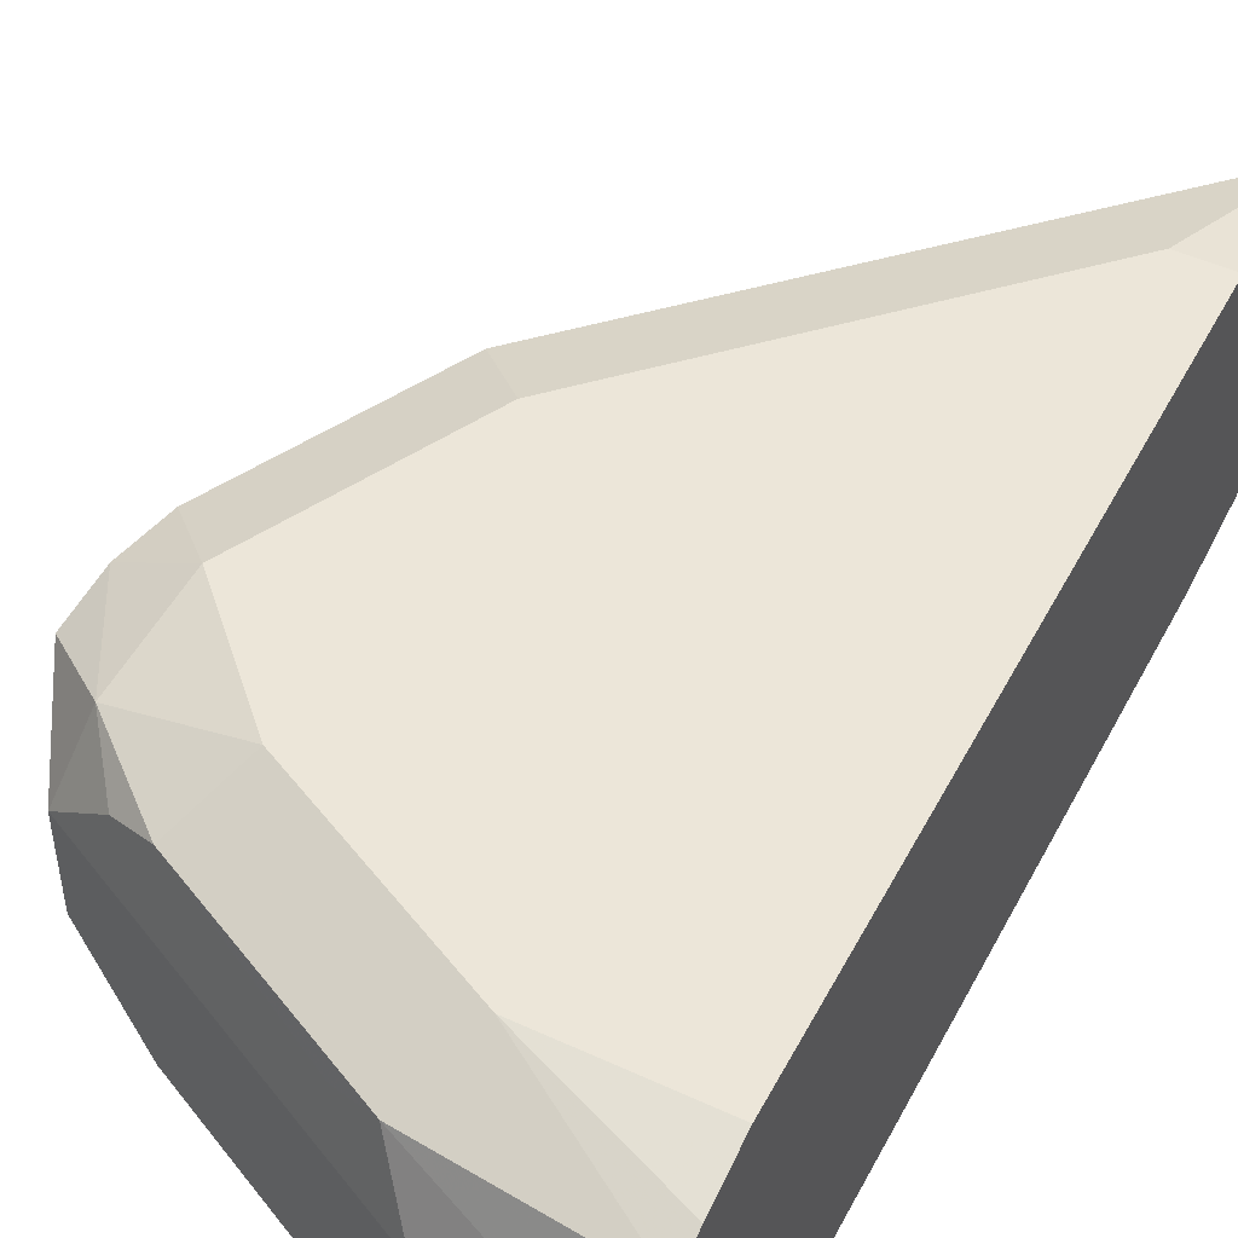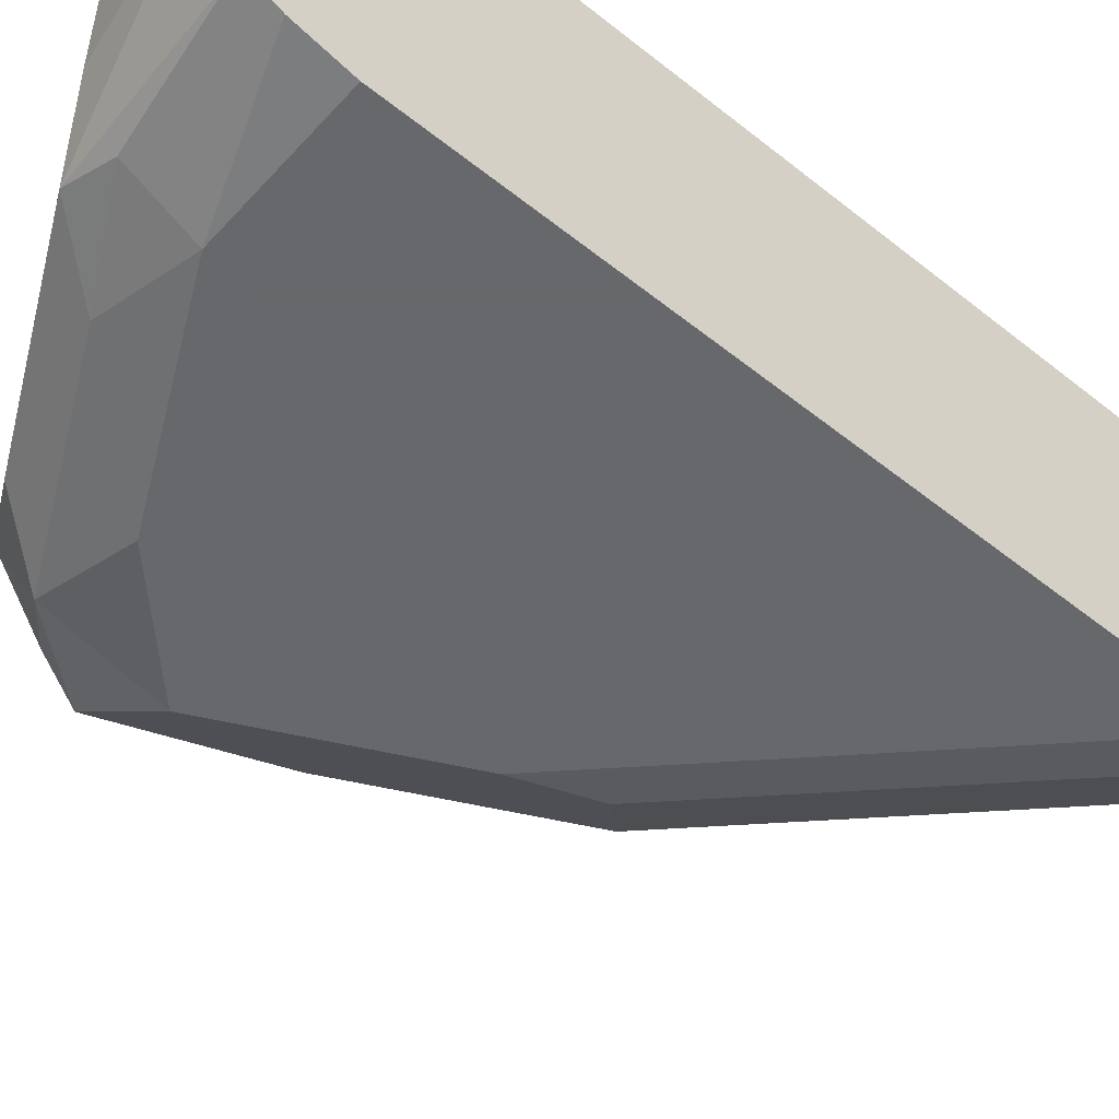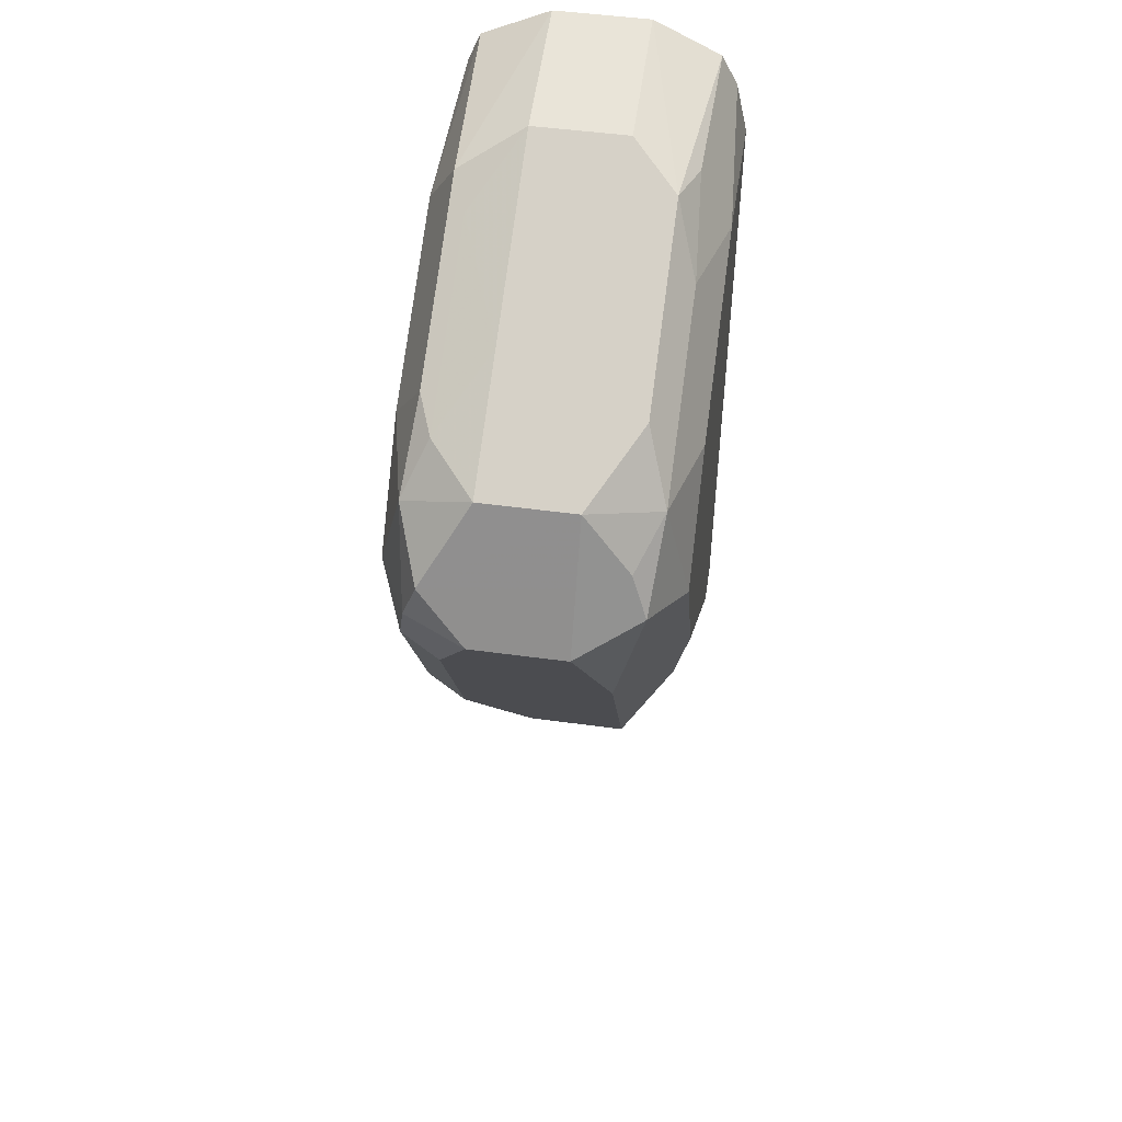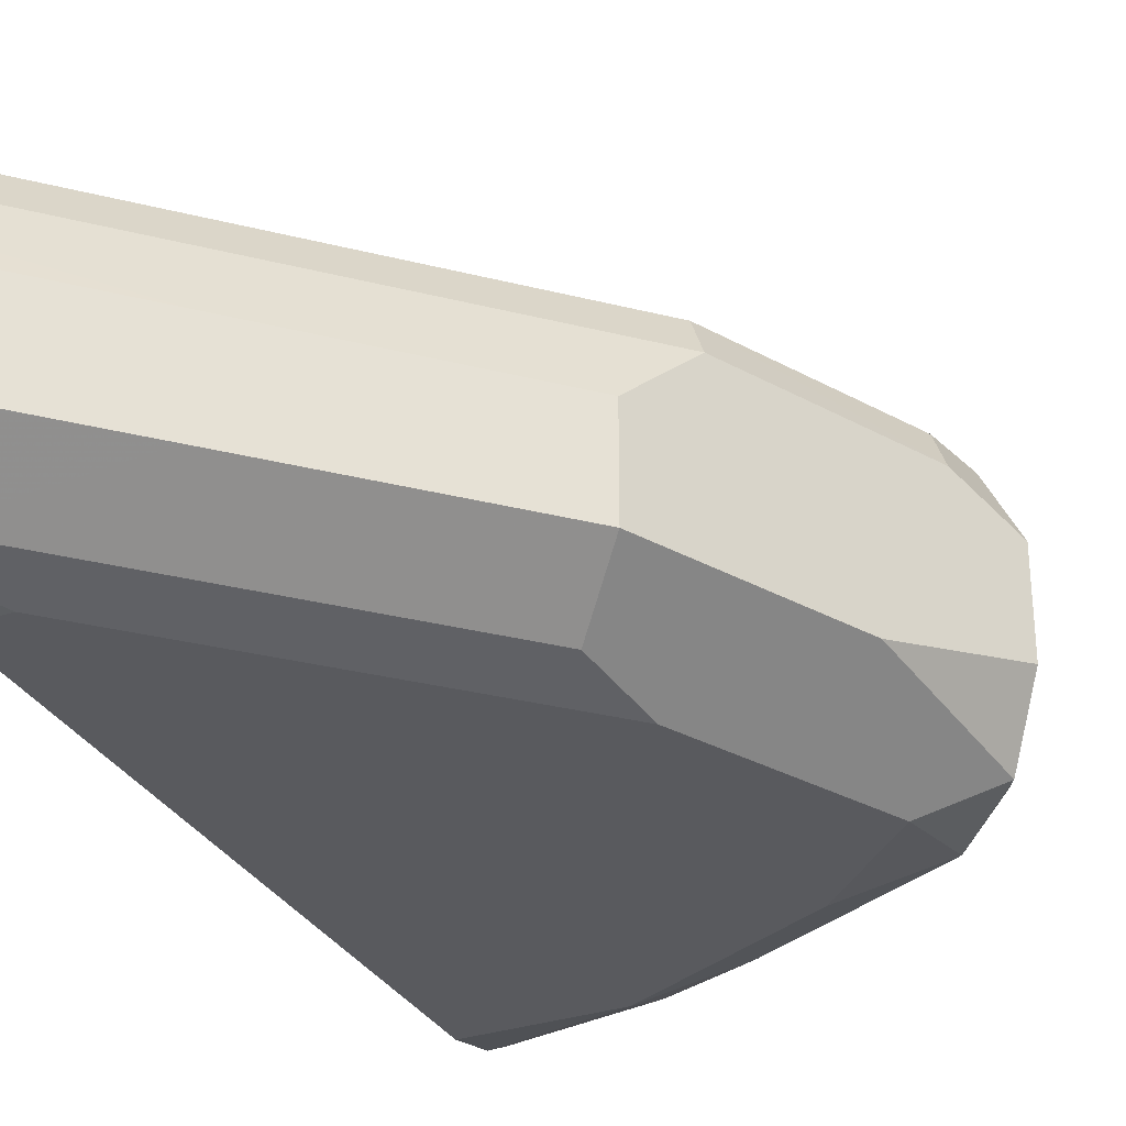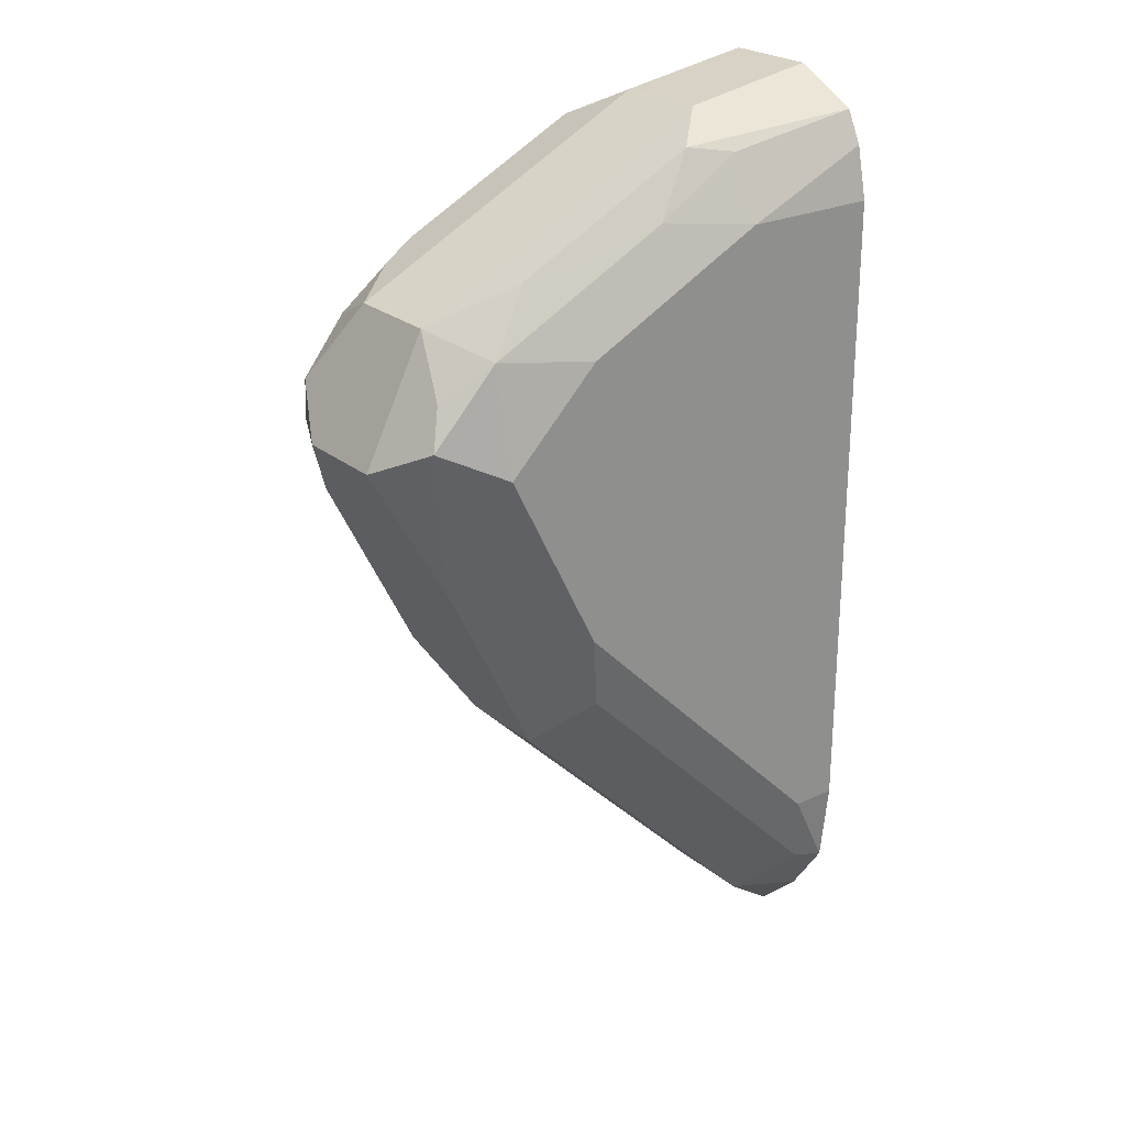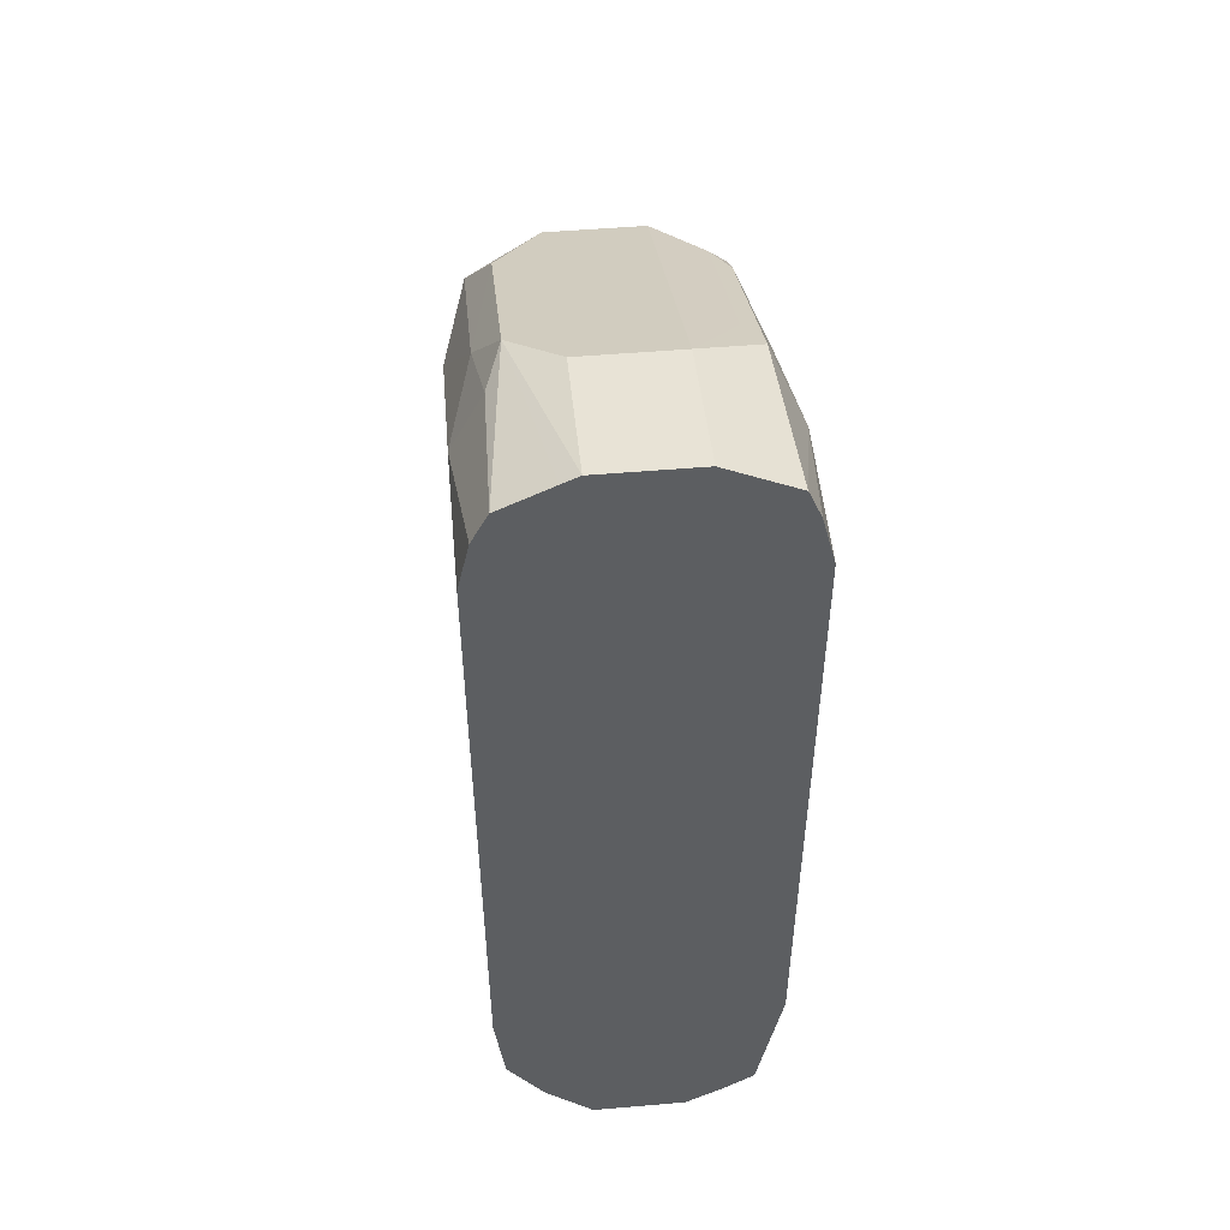
<metadata>
{"format":"obj","ext":"obj","renderer":"f3d","projection":"perspective","resolution":1024,"background":"white","views":[{"elev":49.2,"azim":-152.9,"up":"+Z"},{"elev":-52.3,"azim":-130.8,"up":"+Z"},{"elev":50.1,"azim":98.5,"up":"+Y"},{"elev":-31.5,"azim":25.2,"up":"+Z"},{"elev":24.6,"azim":142.6,"up":"+Y"},{"elev":51.2,"azim":-95.3,"up":"+Y"}]}
</metadata>
<code>
v -0.2678 0.4111 -0.2772
v -0.2678 0.4111 -0.2956
v -0.2678 0.4046 -0.2638
v -0.234 0.4003 -0.2649
v -0.2402 0.4065 -0.2772
v -0.2678 0.4095 -0.2988
v -0.2402 0.4065 -0.2956
v -0.231 0.4019 -0.3049
v -0.2678 0.3985 -0.2613
v -0.2402 0.388 -0.2587
v -0.2263 0.3973 -0.2679
v -0.1971 0.3819 -0.2649
v -0.2033 0.388 -0.2772
v -0.2678 0.4045 -0.3087
v -0.2033 0.388 -0.2956
v -0.2217 0.3903 -0.3095
v -0.2402 0.4003 -0.308
v -0.194 0.3834 -0.3049
v -0.2678 0.388 -0.2587
v -0.2033 0.3696 -0.2587
v -0.1894 0.3788 -0.2679
v -0.1825 0.3696 -0.2633
v -0.1786 0.3757 -0.2772
v -0.2678 0.3983 -0.3118
v -0.1786 0.3757 -0.2956
v -0.1848 0.3718 -0.3095
v -0.2033 0.3696 -0.3141
v -0.2402 0.388 -0.3141
v -0.2678 0.2587 -0.2587
v -0.1848 0.3511 -0.2587
v -0.1725 0.3511 -0.2649
v -0.1709 0.3603 -0.2679
v -0.2678 0.388 -0.3141
v -0.1725 0.3634 -0.2956
v -0.1755 0.3649 -0.3049
v -0.1725 0.3572 -0.308
v -0.1848 0.3511 -0.3141
v -0.2678 0.2311 -0.2633
v -0.2587 0.2587 -0.2587
v -0.1755 0.3418 -0.2633
v -0.2033 0.3141 -0.2587
v -0.1663 0.3511 -0.2772
v -0.1725 0.3387 -0.271
v -0.1663 0.3511 -0.2956
v -0.2678 0.2587 -0.3141
v -0.1786 0.3264 -0.3018
v -0.1971 0.2895 -0.3018
v -0.2063 0.2987 -0.311
v -0.2033 0.3141 -0.3141
v -0.2678 0.2309 -0.2636
v -0.2494 0.2495 -0.2633
v -0.231 0.2679 -0.2633
v -0.2217 0.2956 -0.2587
v -0.194 0.3049 -0.2633
v -0.1725 0.3387 -0.2895
v -0.1909 0.3018 -0.271
v -0.1971 0.2895 -0.2833
v -0.2587 0.2587 -0.3141
v -0.2678 0.2421 -0.3123
v -0.234 0.2525 -0.3018
v -0.2618 0.2433 -0.311
v -0.2217 0.2956 -0.3141
v -0.2678 0.2264 -0.2697
v -0.2648 0.2279 -0.271
v -0.2279 0.2649 -0.271
v -0.2678 0.2219 -0.277
v -0.234 0.2525 -0.2833
v -0.2678 0.231 -0.3049
v -0.2525 0.2341 -0.3018
v -0.2678 0.2219 -0.2954
v -0.2525 0.2341 -0.2833
f 38 50 51
f 36 48 49
f 36 49 37
f 36 46 47
f 36 47 48
f 38 51 39
f 40 54 43
f 39 52 53
f 40 41 54
f 41 53 54
f 42 43 55
f 36 44 46
f 42 55 44
f 39 51 52
f 34 36 35
f 27 58 45
f 32 44 34
f 43 54 56
f 26 37 27
f 27 37 49
f 27 49 62
f 27 62 58
f 27 45 33
f 34 44 36
f 27 33 28
f 30 40 31
f 30 41 40
f 31 42 32
f 31 40 43
f 31 43 42
f 32 42 44
f 29 38 39
f 43 56 57
f 60 71 69
f 43 47 55
f 57 65 66
f 57 66 67
f 58 61 59
f 59 61 68
f 60 67 71
f 60 69 61
f 56 65 57
f 61 69 68
f 64 66 65
f 66 70 69
f 66 69 71
f 66 71 67
f 68 69 70
f 26 36 37
f 63 66 64
f 43 57 47
f 52 54 53
f 52 65 56
f 44 55 46
f 45 58 59
f 46 55 47
f 47 57 67
f 47 67 60
f 47 60 61
f 52 56 54
f 47 61 48
f 48 58 62
f 48 62 49
f 50 63 64
f 50 64 51
f 51 64 52
f 52 64 65
f 48 61 58
f 26 35 36
f 1 50 38
f 25 34 35
f 6 8 14
f 5 15 7
f 5 13 15
f 5 11 13
f 4 12 11
f 4 20 12
f 4 10 20
f 4 11 5
f 3 10 4
f 3 9 10
f 2 8 6
f 2 7 8
f 1 7 2
f 1 5 7
f 1 4 5
f 1 3 4
f 1 19 9
f 1 2 6
f 1 6 14
f 1 14 24
f 1 24 33
f 1 33 45
f 1 45 59
f 7 15 8
f 1 59 68
f 1 70 66
f 1 66 63
f 1 63 50
f 25 35 26
f 1 38 29
f 1 29 19
f 1 68 70
f 8 16 17
f 1 9 3
f 8 15 18
f 8 17 14
f 25 32 34
f 24 28 33
f 23 32 25
f 22 32 23
f 22 31 32
f 22 30 31
f 21 22 23
f 20 30 22
f 17 28 24
f 16 28 17
f 16 27 28
f 16 26 27
f 16 18 26
f 15 25 18
f 18 25 26
f 10 53 41
f 14 17 24
f 9 19 10
f 10 19 29
f 10 29 39
f 10 39 53
f 10 41 30
f 8 18 16
f 10 30 20
f 11 21 13
f 12 20 22
f 12 22 21
f 13 21 23
f 13 23 25
f 13 25 15
f 11 12 21

</code>
